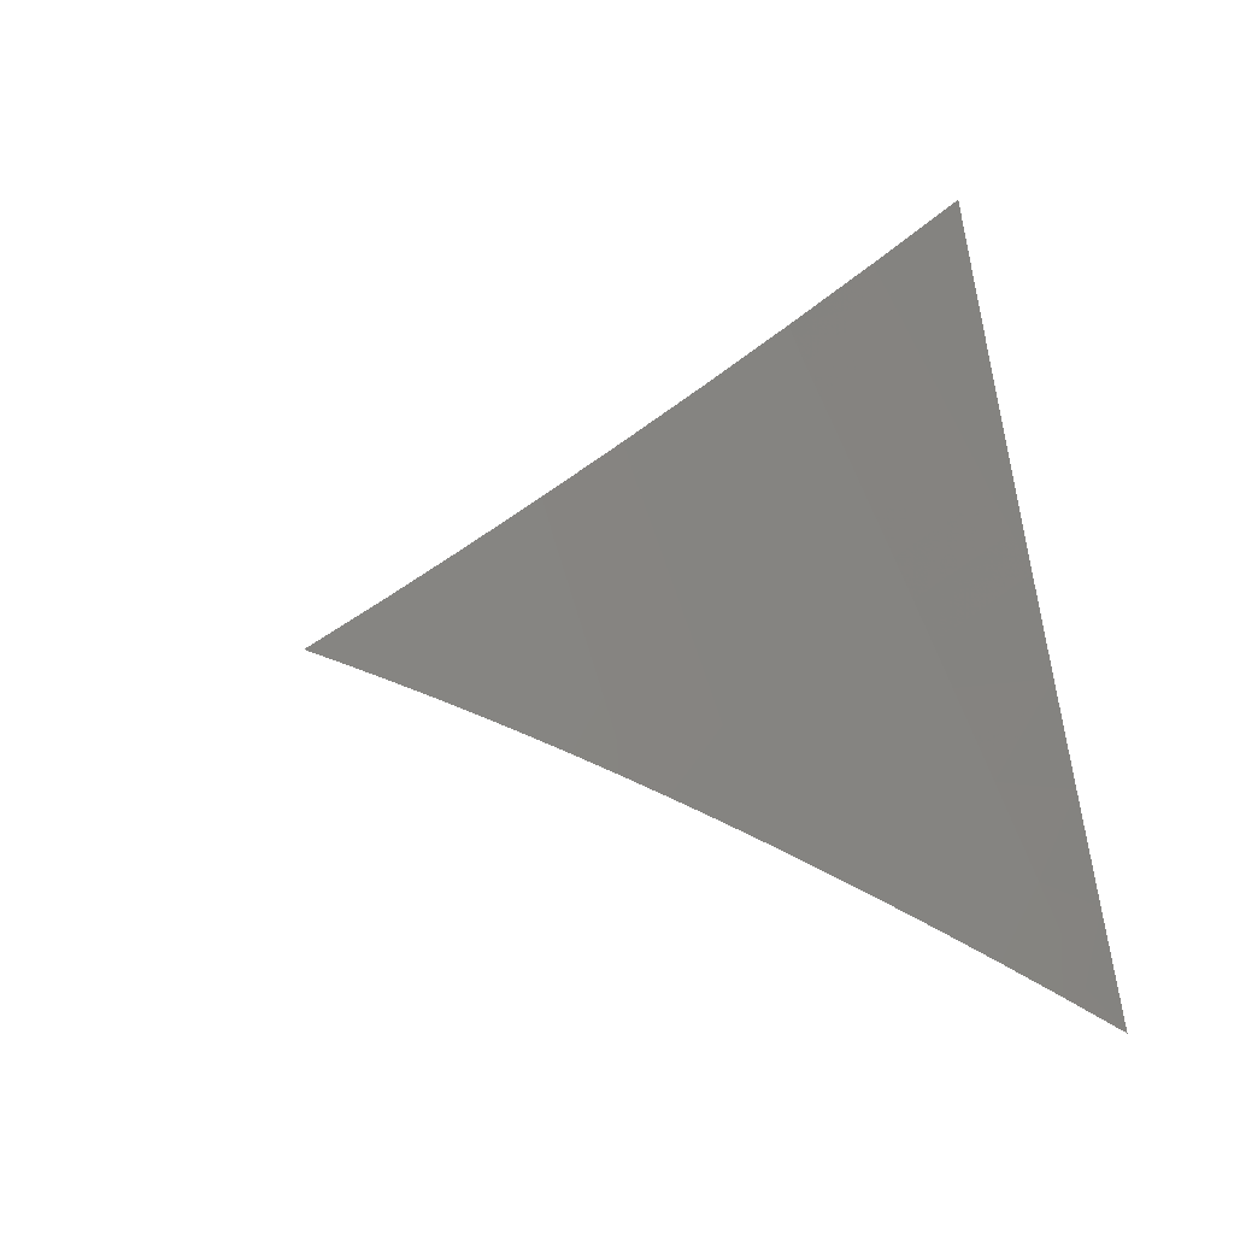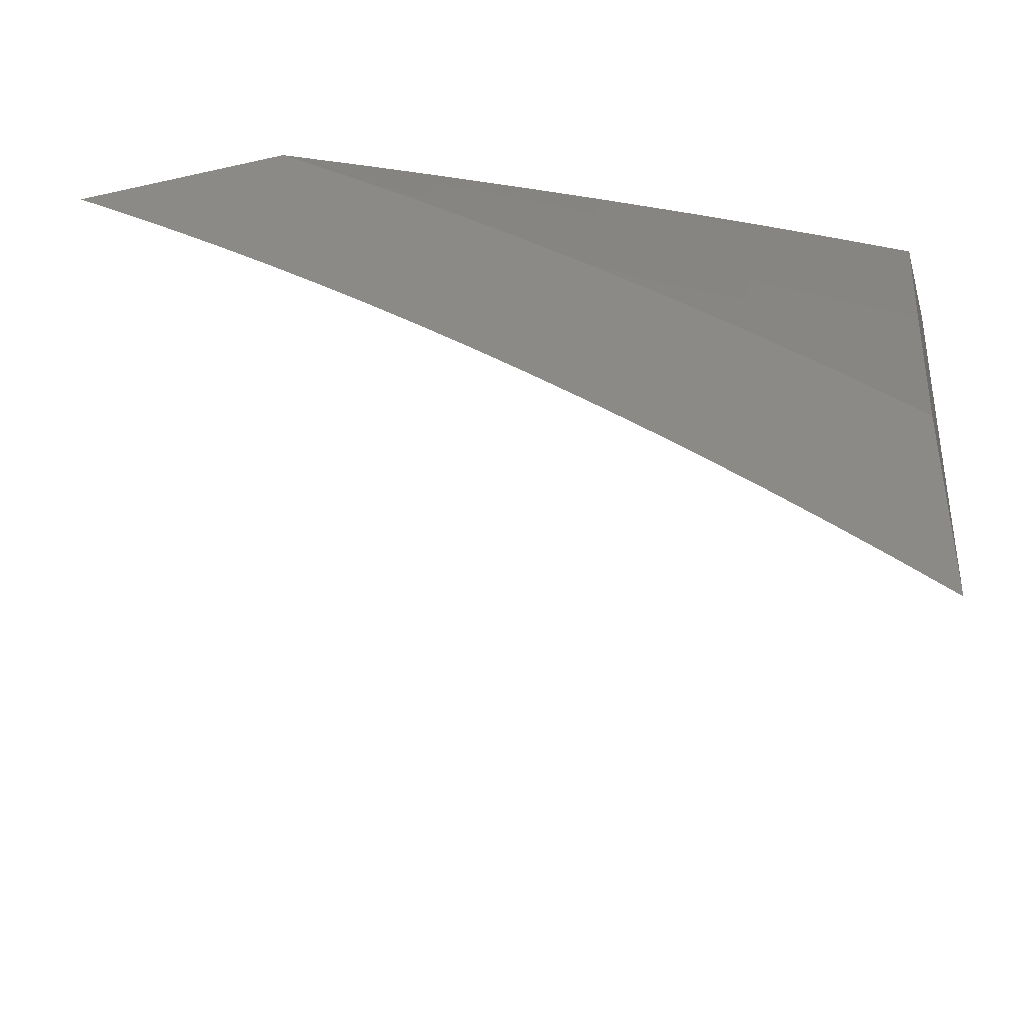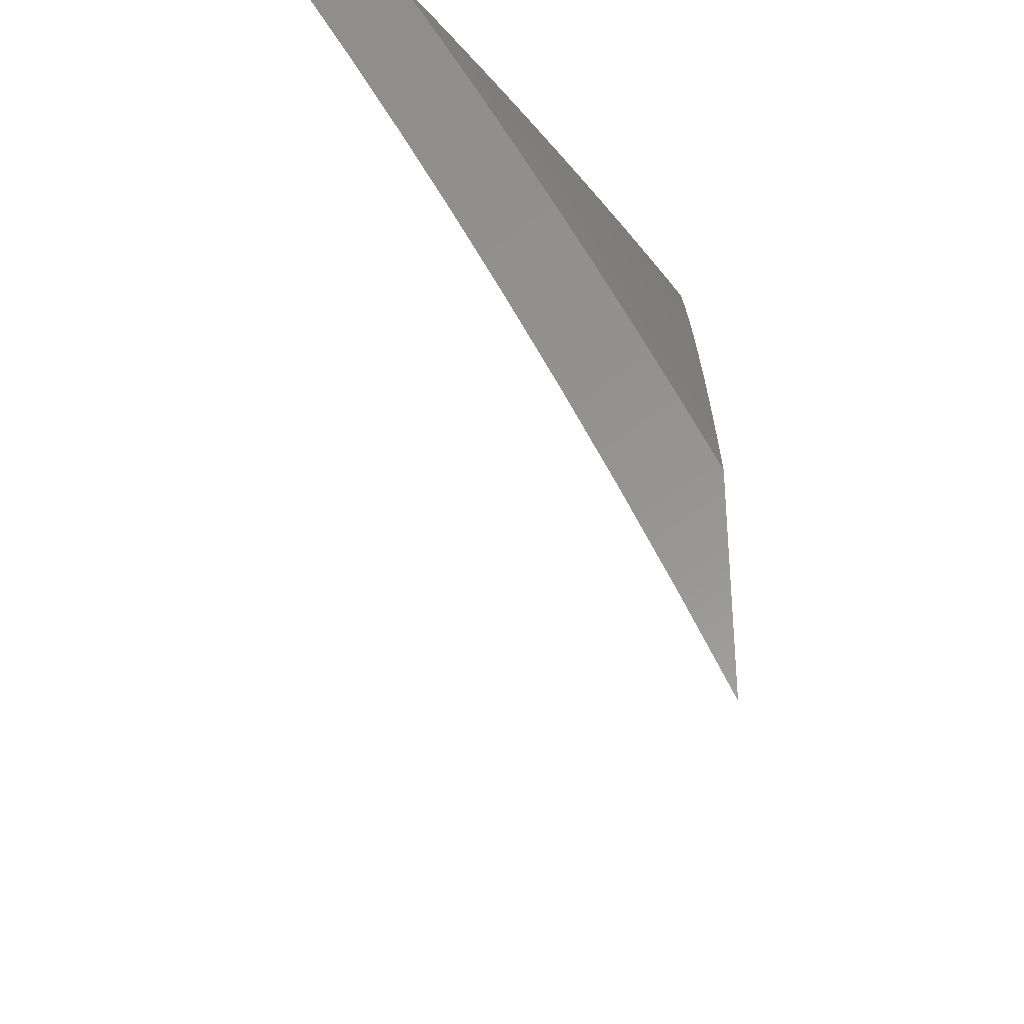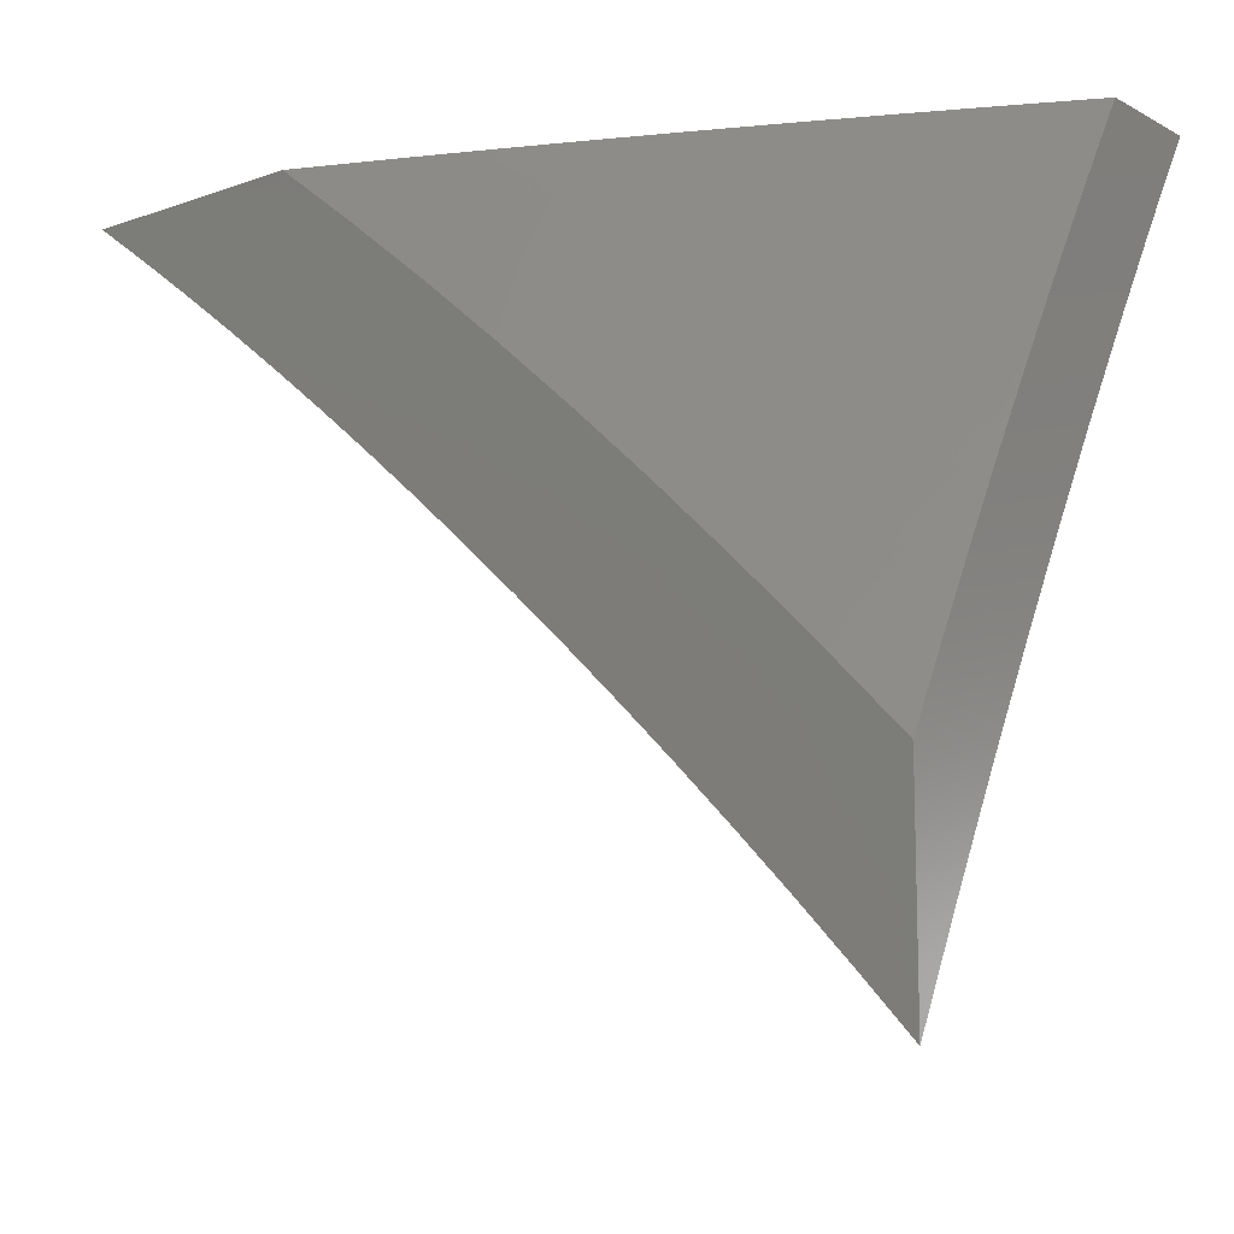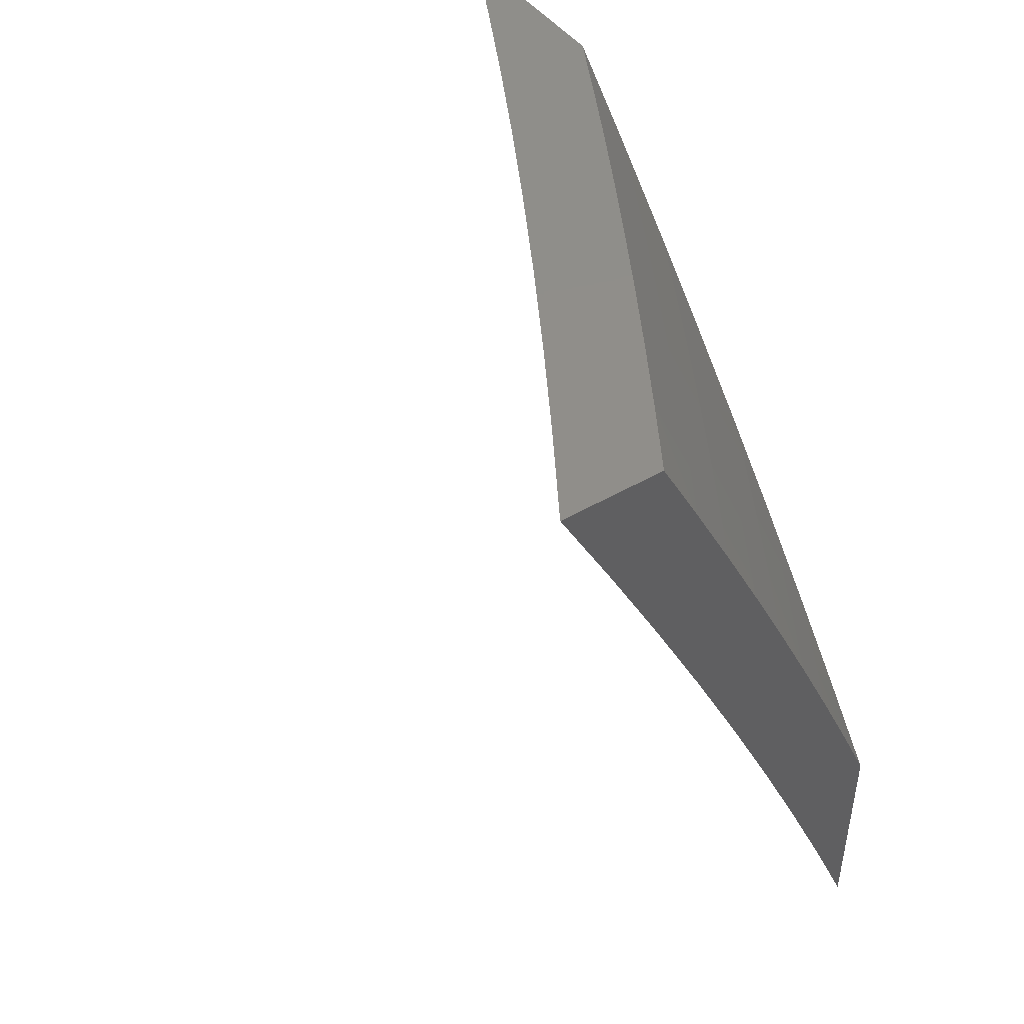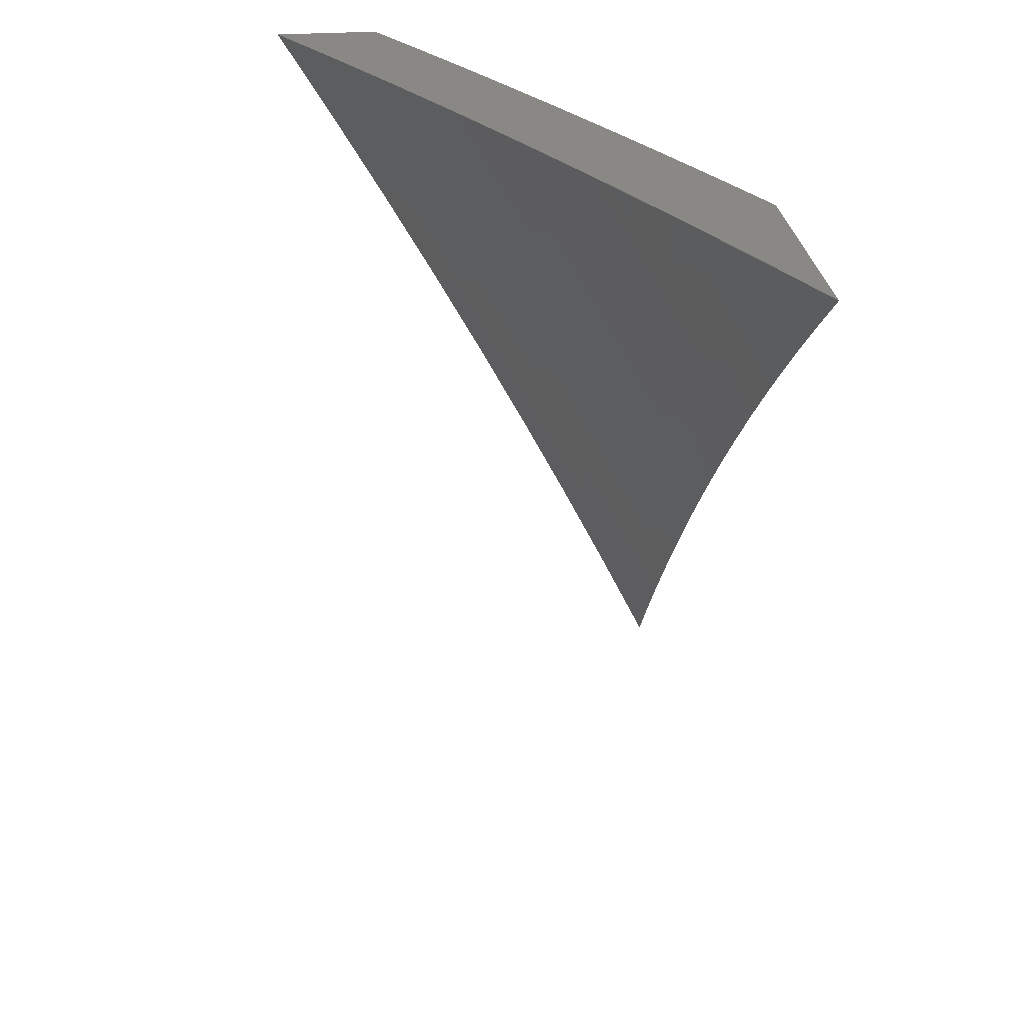
<metadata>
{"format":"stl","ext":"stl","renderer":"f3d","projection":"perspective","resolution":1024,"background":"white","views":[{"elev":-63.0,"azim":98.0,"up":"+Z"},{"elev":-42.7,"azim":-74.8,"up":"+Y"},{"elev":-31.8,"azim":-177.4,"up":"+Z"},{"elev":-12.1,"azim":-50.5,"up":"+Y"},{"elev":45.5,"azim":146.1,"up":"+Z"},{"elev":26.1,"azim":173.6,"up":"+Y"}]}
</metadata>
<code>
# stl→obj: 137 verts, 270 faces
v -8.606 5 4.885
v -8.544 5 5
v -8.629 4.912 4.942
v -8.605 4.898 5
v -8.666 4.796 5
v -8.69 4.808 4.942
v -8.724 4.692 5
v -8.749 4.704 4.942
v -8.782 4.588 5
v -8.807 4.599 4.942
v -8.839 4.484 5
v -8.864 4.494 4.942
v -8.894 4.378 5
v -8.919 4.389 4.942
v -8.947 4.272 5
v -8.972 4.284 4.942
v -9 4.223 4.946
v -9 4.28 4.892
v -9 4.166 5
v -8.996 4.295 4.884
v -9 4.336 4.836
v -8.943 4.401 4.884
v -8.966 4.413 4.825
v -8.887 4.507 4.884
v -8.911 4.518 4.825
v -8.831 4.612 4.884
v -8.854 4.624 4.825
v -8.773 4.716 4.884
v -8.796 4.729 4.825
v -8.713 4.821 4.884
v -8.736 4.833 4.825
v -8.652 4.925 4.884
v -8.675 4.938 4.825
v -8.667 5 4.769
v -8.698 4.951 4.767
v -8.72 4.964 4.708
v -8.782 4.858 4.708
v -8.804 4.871 4.65
v -8.864 4.765 4.65
v -8.886 4.777 4.591
v -8.945 4.671 4.591
v -8.967 4.683 4.532
v -9 4.605 4.55
v -9 4.657 4.491
v -9 4.391 4.78
v -8.99 4.424 4.767
v -8.934 4.53 4.767
v -8.877 4.636 4.767
v -8.819 4.741 4.767
v -8.759 4.846 4.767
v -9 4.446 4.724
v -8.957 4.542 4.708
v -9 4.5 4.667
v -8.98 4.553 4.65
v -9 4.553 4.609
v -8.988 4.694 4.474
v -9 4.709 4.431
v -8.929 4.8 4.474
v -8.95 4.812 4.415
v -8.869 4.906 4.474
v -8.89 4.918 4.415
v -8.84 5 4.418
v -8.91 4.929 4.356
v -8.895 5 4.299
v -8.931 4.941 4.297
v -8.951 4.952 4.238
v -9 4.858 4.248
v -9 4.906 4.186
v -9 4.759 4.371
v -8.971 4.823 4.356
v -9 4.809 4.31
v -8.992 4.834 4.297
v -8.971 4.963 4.178
v -9 4.953 4.123
v -8.99 4.974 4.119
v -9 5 4.06
v -8.948 5 4.18
v -8.784 5 4.536
v -8.847 4.895 4.532
v -8.908 4.789 4.532
v -8.726 5 4.653
v -8.764 4.988 4.591
v -8.826 4.883 4.591
v -8.742 4.976 4.65
v -8.842 4.753 4.708
v -8.9 4.648 4.708
v -8.923 4.66 4.65
v -9 4.389 5
v -8.96 4.466 5
v -9 4.47 4.919
v -8.995 4.484 4.915
v -9 4.55 4.837
v -8.954 4.561 4.915
v -8.989 4.578 4.83
v -8.947 4.656 4.83
v -9 4.629 4.753
v -8.98 4.673 4.744
v -9 4.706 4.668
v -8.938 4.751 4.744
v -8.97 4.768 4.659
v -8.927 4.845 4.659
v -9 4.782 4.581
v -8.959 4.863 4.573
v -9 4.856 4.494
v -8.99 4.88 4.487
v -9 4.929 4.405
v -8.945 4.958 4.487
v -8.976 4.974 4.401
v -8.96 5 4.401
v -9 5 4.314
v -8.919 4.544 5
v -8.913 4.638 4.915
v -8.878 4.621 5
v -8.871 4.715 4.915
v -8.835 4.697 5
v -8.827 4.792 4.915
v -8.793 4.774 5
v -8.783 4.868 4.915
v -8.749 4.849 5
v -8.739 4.944 4.915
v -8.705 4.925 5
v -8.705 5 4.916
v -8.66 5 5
v -8.75 5 4.831
v -8.772 4.963 4.83
v -8.817 4.887 4.83
v -8.861 4.81 4.83
v -8.904 4.733 4.83
v -8.793 5 4.746
v -8.805 4.982 4.744
v -8.85 4.905 4.744
v -8.894 4.828 4.744
v -8.836 5 4.66
v -8.882 4.923 4.659
v -8.878 5 4.574
v -8.914 4.94 4.573
v -8.92 5 4.488
f 1 2 3
f 3 2 4
f 3 4 5
f 3 5 6
f 6 5 7
f 6 7 8
f 8 7 9
f 8 9 10
f 10 9 11
f 10 11 12
f 12 11 13
f 12 13 14
f 14 13 15
f 14 15 16
f 16 15 17
f 16 17 18
f 15 19 17
f 16 18 20
f 20 18 21
f 20 21 22
f 22 21 23
f 22 23 24
f 24 23 25
f 24 25 26
f 26 25 27
f 26 27 28
f 28 27 29
f 28 29 30
f 30 29 31
f 30 31 32
f 32 31 33
f 32 33 1
f 1 33 34
f 34 33 35
f 34 35 36
f 36 35 37
f 36 37 38
f 38 37 39
f 38 39 40
f 40 39 41
f 40 41 42
f 42 41 43
f 42 43 44
f 21 45 23
f 23 45 46
f 23 46 25
f 25 46 47
f 25 47 27
f 27 47 48
f 27 48 29
f 29 48 49
f 29 49 31
f 31 49 50
f 31 50 33
f 33 50 35
f 45 51 46
f 46 51 47
f 47 51 52
f 52 51 53
f 52 53 54
f 54 53 55
f 54 55 43
f 42 44 56
f 56 44 57
f 56 57 58
f 58 57 59
f 58 59 60
f 60 59 61
f 60 61 62
f 62 61 63
f 62 63 64
f 64 63 65
f 64 65 66
f 66 65 67
f 66 67 68
f 57 69 59
f 59 69 70
f 59 70 61
f 61 70 63
f 69 71 70
f 70 71 72
f 70 72 63
f 63 72 65
f 71 67 72
f 72 67 65
f 66 68 73
f 73 68 74
f 73 74 75
f 75 74 76
f 75 76 77
f 64 66 77
f 77 66 73
f 77 73 75
f 62 78 60
f 60 78 79
f 60 79 58
f 58 79 80
f 58 80 56
f 56 80 42
f 81 82 78
f 78 82 83
f 78 83 79
f 79 83 80
f 34 36 81
f 81 36 84
f 81 84 82
f 82 84 83
f 32 1 3
f 30 32 3
f 37 35 50
f 83 84 38
f 38 84 36
f 28 30 6
f 6 30 3
f 37 50 85
f 85 50 49
f 85 49 86
f 86 49 48
f 86 48 52
f 52 48 47
f 80 83 40
f 40 83 38
f 26 28 8
f 8 28 6
f 37 85 39
f 39 85 87
f 39 87 41
f 41 87 43
f 87 85 86
f 42 80 40
f 24 26 10
f 10 26 8
f 52 54 86
f 86 54 87
f 54 43 87
f 22 24 12
f 12 24 10
f 12 14 22
f 22 14 16
f 22 16 20
f 88 89 90
f 90 89 91
f 90 91 92
f 92 91 93
f 92 93 94
f 94 93 95
f 94 95 96
f 96 95 97
f 96 97 98
f 98 97 99
f 98 99 100
f 100 99 101
f 100 101 102
f 102 101 103
f 102 103 104
f 104 103 105
f 104 105 106
f 106 105 107
f 106 107 108
f 108 107 109
f 108 109 110
f 91 89 93
f 93 89 111
f 93 111 112
f 112 111 113
f 112 113 114
f 114 113 115
f 114 115 116
f 116 115 117
f 116 117 118
f 118 117 119
f 118 119 120
f 120 119 121
f 120 121 122
f 122 121 123
f 122 124 120
f 120 124 125
f 120 125 118
f 118 125 126
f 118 126 116
f 116 126 127
f 116 127 114
f 114 127 128
f 114 128 112
f 112 128 95
f 112 95 93
f 124 129 125
f 125 129 130
f 125 130 126
f 126 130 131
f 126 131 127
f 127 131 132
f 127 132 128
f 128 132 99
f 128 99 95
f 95 99 97
f 129 133 130
f 130 133 131
f 131 133 134
f 134 133 135
f 134 135 136
f 136 135 137
f 136 137 107
f 107 137 109
f 110 106 108
f 102 98 100
f 96 92 94
f 101 99 132
f 131 134 132
f 132 134 101
f 107 105 103
f 134 136 101
f 101 136 103
f 136 107 103
f 76 74 110
f 110 74 68
f 110 68 67
f 110 67 106
f 106 67 71
f 106 71 104
f 104 71 69
f 104 69 57
f 104 57 102
f 102 57 44
f 102 44 98
f 98 44 43
f 98 43 55
f 98 55 96
f 96 55 53
f 96 53 92
f 92 53 51
f 92 51 45
f 92 45 90
f 90 45 21
f 90 21 88
f 88 21 18
f 88 18 17
f 17 19 88
f 19 15 88
f 88 15 13
f 88 13 89
f 89 13 111
f 111 13 11
f 111 11 113
f 113 11 9
f 113 9 115
f 115 9 117
f 117 9 7
f 117 7 119
f 119 7 5
f 119 5 121
f 121 5 4
f 121 4 123
f 123 4 2
f 2 1 123
f 123 1 122
f 122 1 34
f 122 34 124
f 124 34 81
f 124 81 129
f 129 81 78
f 129 78 133
f 133 78 135
f 135 78 62
f 135 62 137
f 137 62 64
f 137 64 109
f 109 64 110
f 110 64 77
f 110 77 76

</code>
